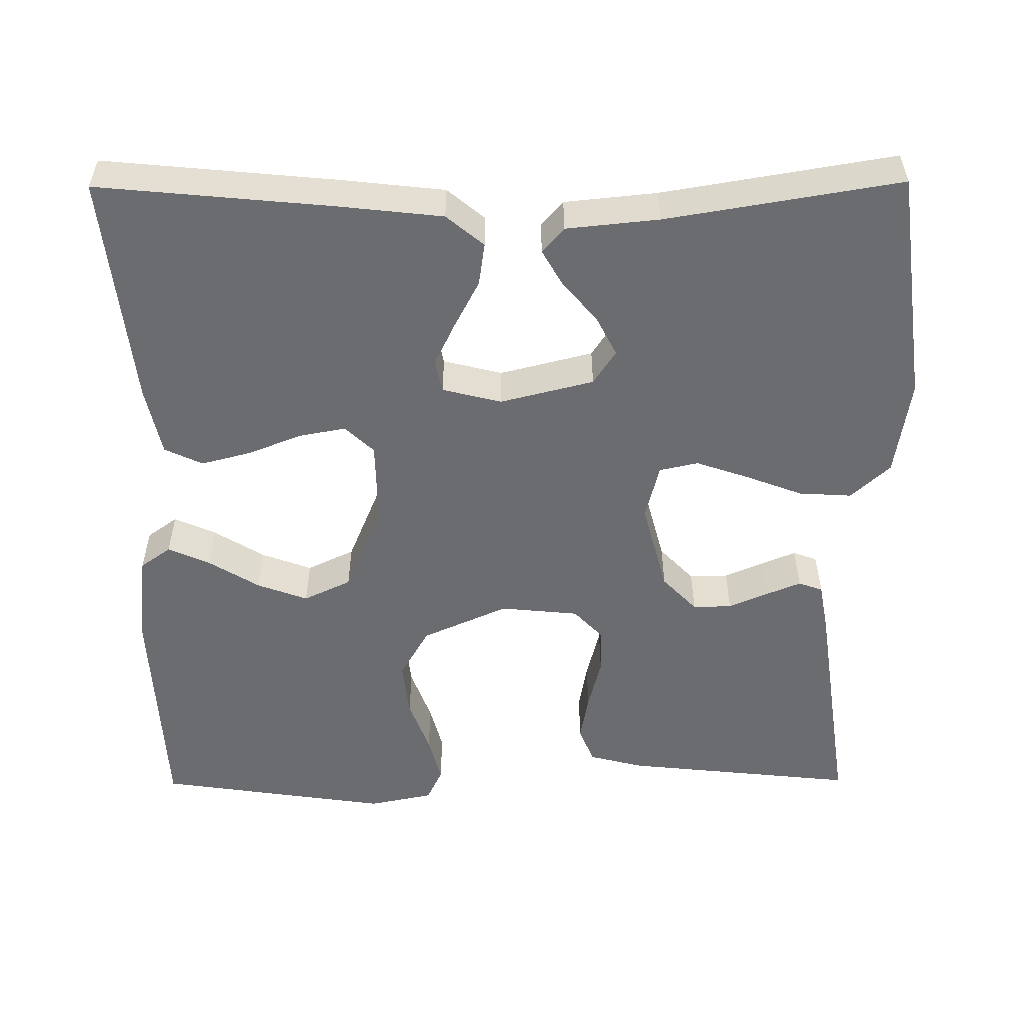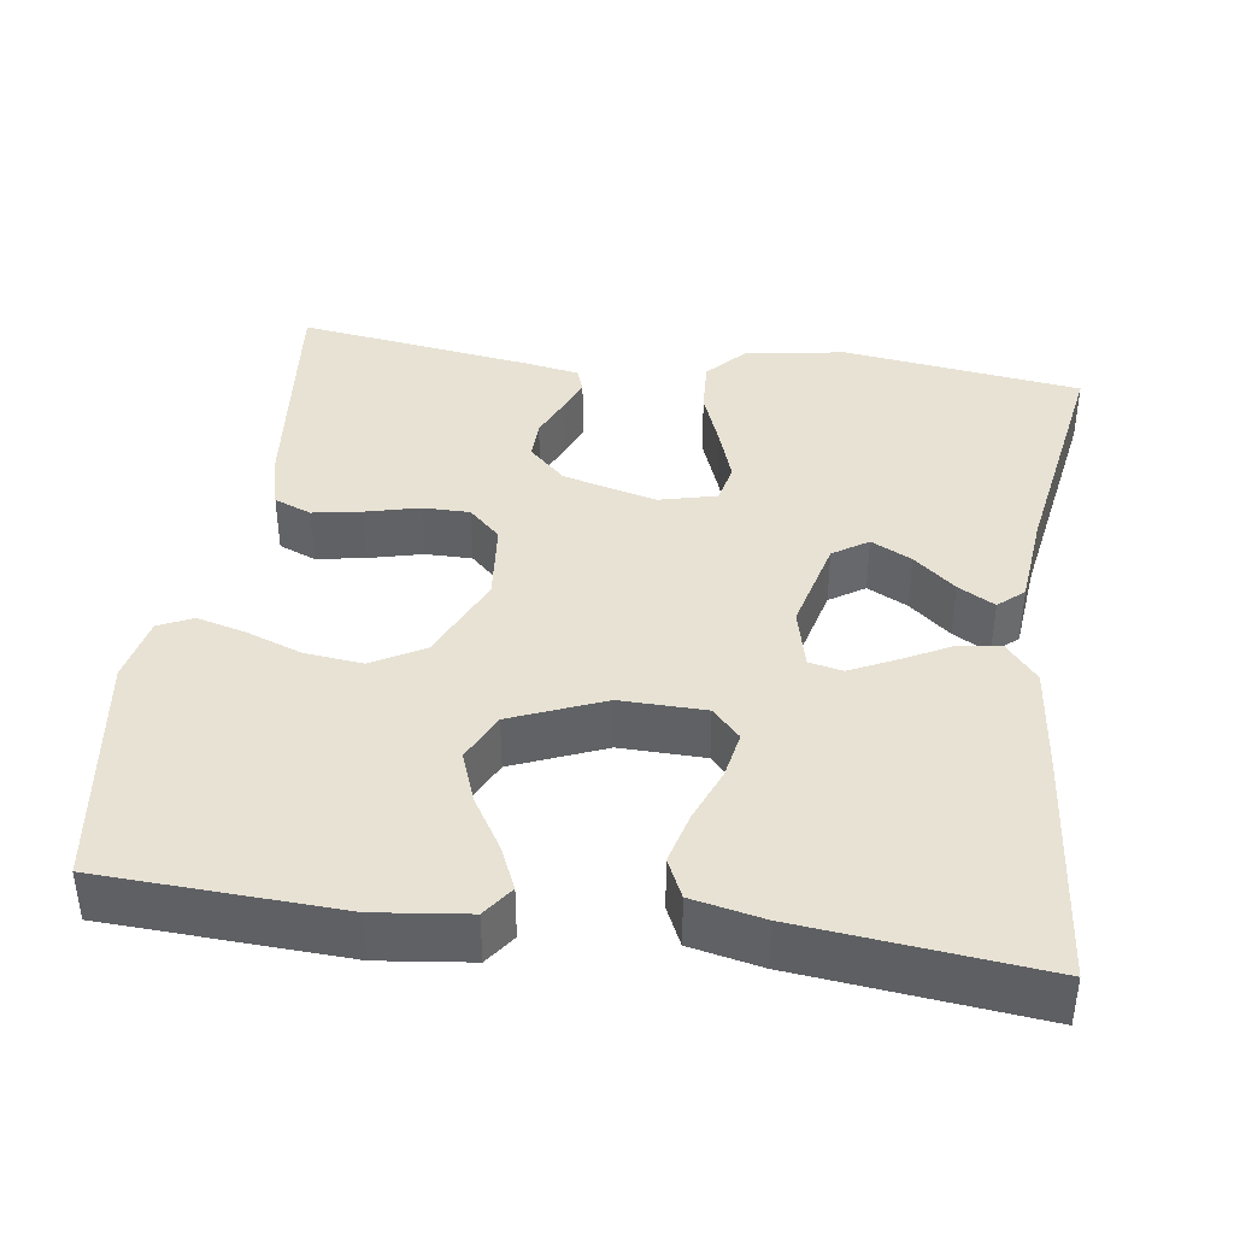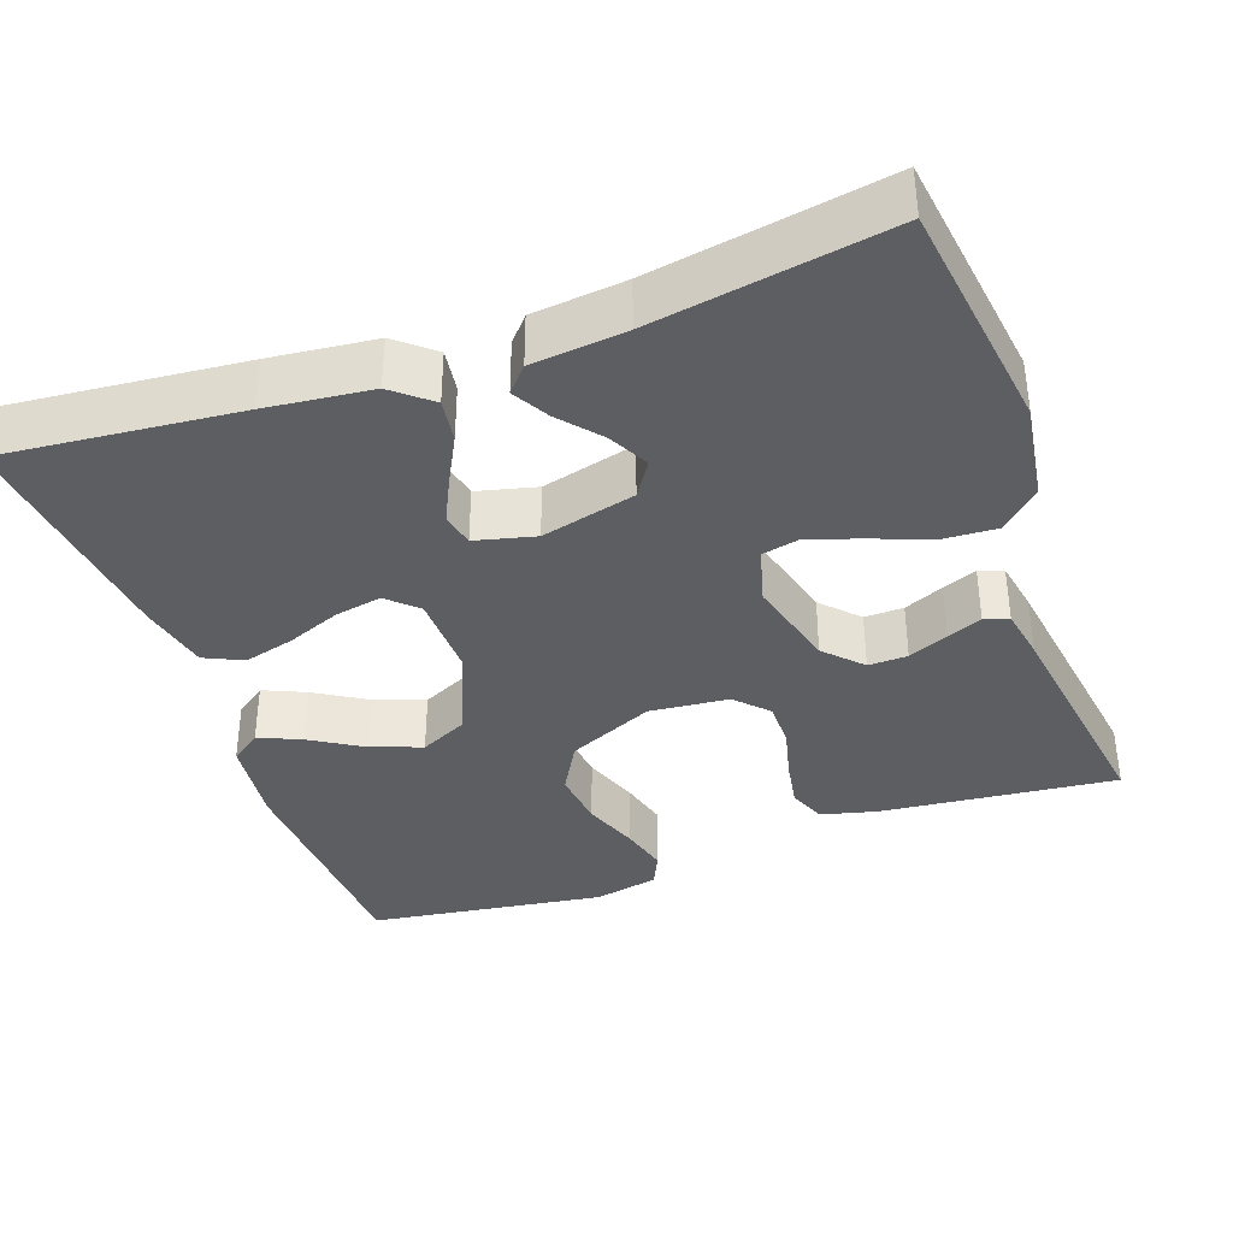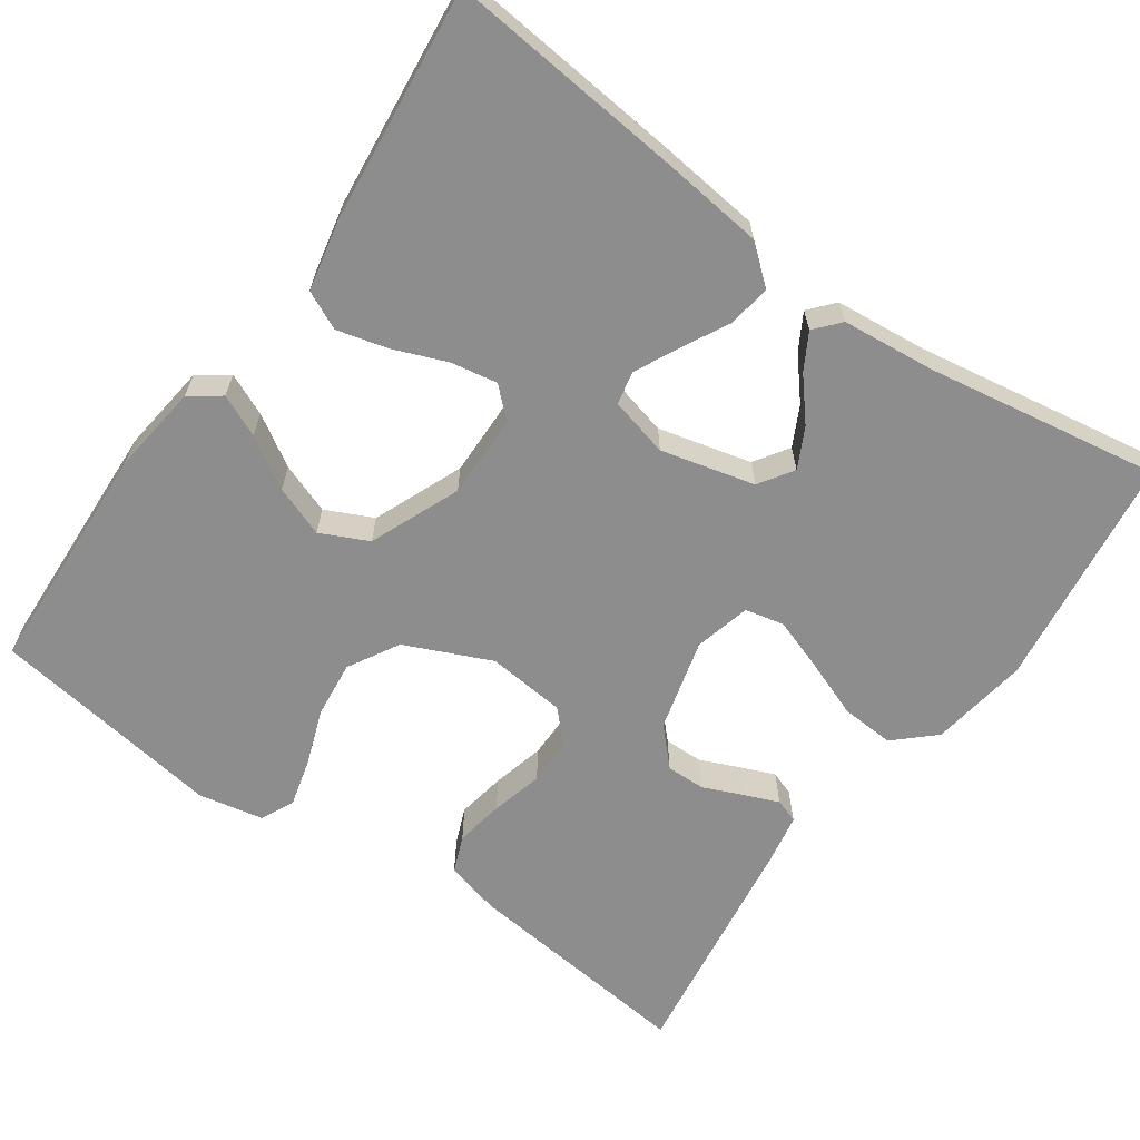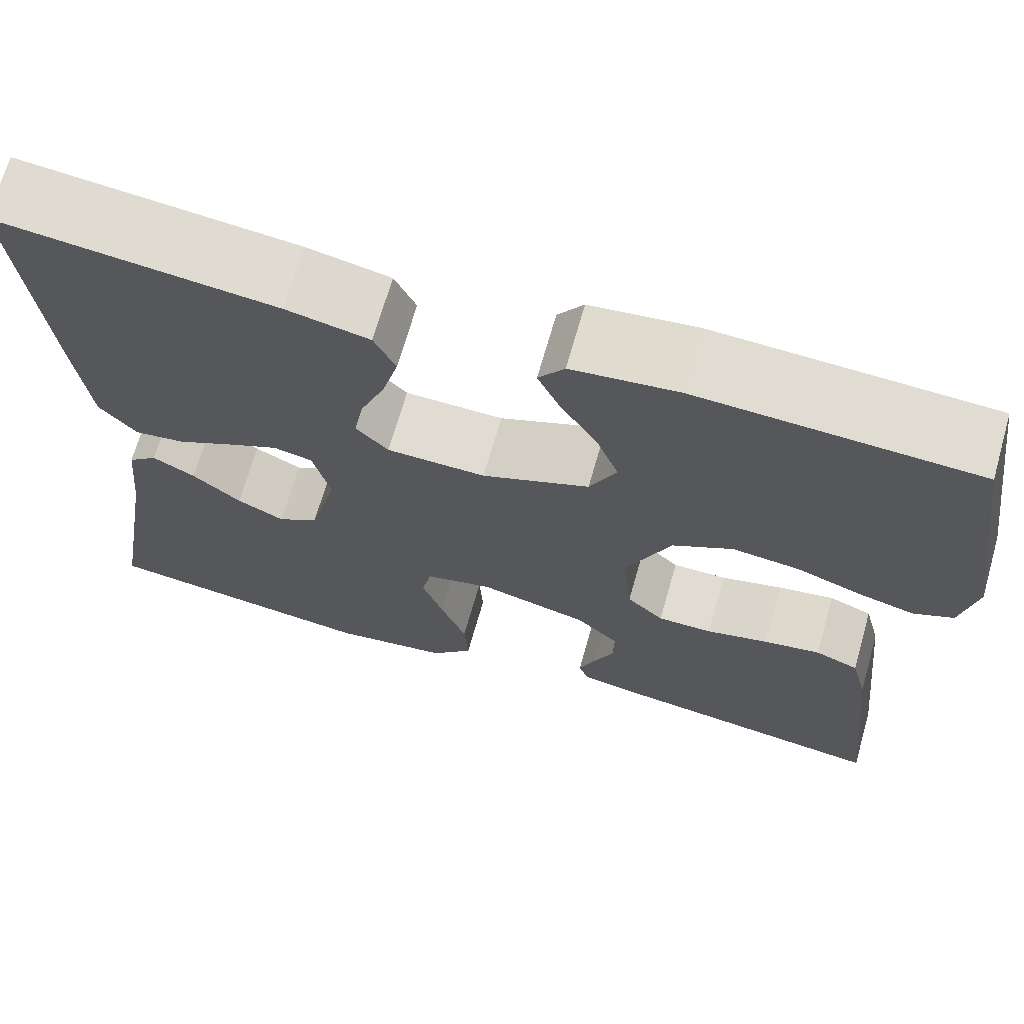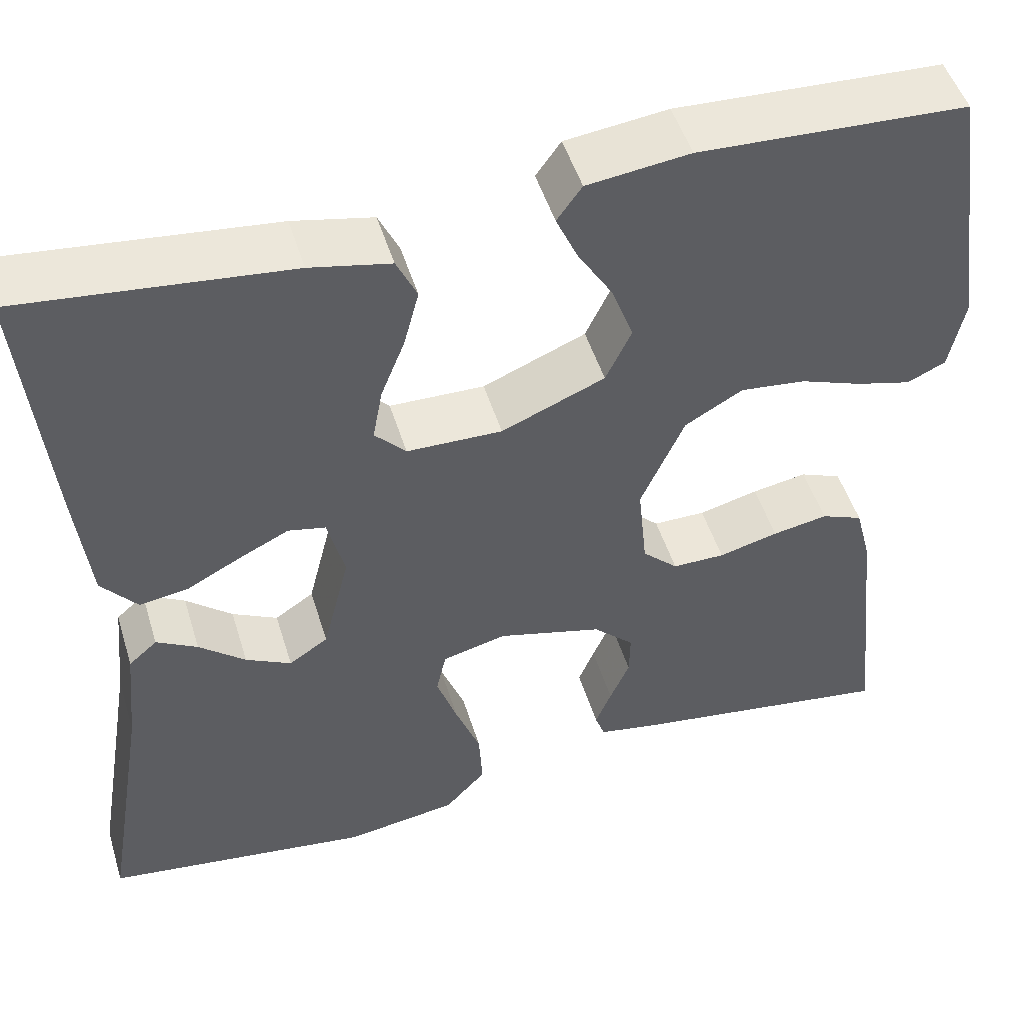
<metadata>
{"format":"obj","ext":"obj","renderer":"f3d","projection":"perspective","resolution":1024,"background":"white","views":[{"elev":-53.7,"azim":90.4,"up":"+Y"},{"elev":39.8,"azim":8.1,"up":"+Y"},{"elev":-37.4,"azim":109.8,"up":"+Y"},{"elev":-64.6,"azim":54.8,"up":"+Y"},{"elev":69.0,"azim":-164.1,"up":"+Z"},{"elev":49.4,"azim":163.1,"up":"+Z"}]}
</metadata>
<code>
v 0.5 0.07 -0.5
v 0.2 0.07 -0.54
v 0.074 0.07 -0.521
v 0.028 0.07 -0.471
v 0.032 0.07 -0.403
v 0.06 0.07 -0.329
v 0.083 0.07 -0.262
v 0.072 0.07 -0.212
v 0 0.07 -0.194
v -0.118 0.07 -0.225
v -0.164 0.07 -0.269
v -0.163 0.07 -0.319
v -0.141 0.07 -0.37
v -0.123 0.07 -0.414
v -0.134 0.07 -0.445
v -0.2 0.07 -0.457
v -0.5 0.07 -0.5
v -0.468 0.07 -0.2
v -0.45 0.07 -0.13
v -0.403 0.07 -0.111
v -0.341 0.07 -0.122
v -0.274 0.07 -0.139
v -0.215 0.07 -0.139
v -0.175 0.07 -0.101
v -0.165 0.07 0
v -0.214 0.07 0.11
v -0.279 0.07 0.147
v -0.352 0.07 0.139
v -0.423 0.07 0.113
v -0.484 0.07 0.097
v -0.527 0.07 0.117
v -0.544 0.07 0.2
v -0.5 0.07 0.5
v -0.2 0.07 0.514
v -0.085 0.07 0.5
v -0.057 0.07 0.461
v -0.081 0.07 0.407
v -0.121 0.07 0.342
v -0.145 0.07 0.277
v -0.116 0.07 0.216
v 0 0.07 0.168
v 0.107 0.07 0.17
v 0.142 0.07 0.207
v 0.131 0.07 0.267
v 0.104 0.07 0.335
v 0.087 0.07 0.4
v 0.11 0.07 0.449
v 0.2 0.07 0.468
v 0.5 0.07 0.5
v 0.471 0.07 0.2
v 0.456 0.07 0.066
v 0.416 0.07 0.018
v 0.361 0.07 0.026
v 0.3 0.07 0.058
v 0.244 0.07 0.085
v 0.202 0.07 0.076
v 0.183 0.07 0
v 0.213 0.07 -0.12
v 0.257 0.07 -0.149
v 0.308 0.07 -0.123
v 0.36 0.07 -0.079
v 0.406 0.07 -0.053
v 0.438 0.07 -0.081
v 0.45 0.07 -0.2
v 0.5 0 -0.5
v 0.2 0 -0.54
v 0.074 0 -0.521
v 0.028 0 -0.471
v 0.032 0 -0.403
v 0.06 0 -0.329
v 0.083 0 -0.262
v 0.072 0 -0.212
v 0 0 -0.194
v -0.118 0 -0.225
v -0.164 0 -0.269
v -0.163 0 -0.319
v -0.141 0 -0.37
v -0.123 0 -0.414
v -0.134 0 -0.445
v -0.2 0 -0.457
v -0.5 0 -0.5
v -0.468 0 -0.2
v -0.45 0 -0.13
v -0.403 0 -0.111
v -0.341 0 -0.122
v -0.274 0 -0.139
v -0.215 0 -0.139
v -0.175 0 -0.101
v -0.165 0 0
v -0.214 0 0.11
v -0.279 0 0.147
v -0.352 0 0.139
v -0.423 0 0.113
v -0.484 0 0.097
v -0.527 0 0.117
v -0.544 0 0.2
v -0.5 0 0.5
v -0.2 0 0.514
v -0.085 0 0.5
v -0.057 0 0.461
v -0.081 0 0.407
v -0.121 0 0.342
v -0.145 0 0.277
v -0.116 0 0.216
v 0 0 0.168
v 0.107 0 0.17
v 0.142 0 0.207
v 0.131 0 0.267
v 0.104 0 0.335
v 0.087 0 0.4
v 0.11 0 0.449
v 0.2 0 0.468
v 0.5 0 0.5
v 0.471 0 0.2
v 0.456 0 0.066
v 0.416 0 0.018
v 0.361 0 0.026
v 0.3 0 0.058
v 0.244 0 0.085
v 0.202 0 0.076
v 0.183 0 0
v 0.213 0 -0.12
v 0.257 0 -0.149
v 0.308 0 -0.123
v 0.36 0 -0.079
v 0.406 0 -0.053
v 0.438 0 -0.081
v 0.45 0 -0.2
f 61 62 63 64
f 60 61 64 1
f 59 60 1 2
f 58 59 2 3
f 57 58 3 4
f 56 57 4
f 51 52 53 54
f 51 54 55
f 50 51 55
f 49 50 55 56
f 47 48 49 56
f 44 45 46 47
f 43 44 47 56
f 35 36 37 38
f 35 38 39
f 34 35 39
f 33 34 39
f 32 33 39 40
f 28 29 30 31
f 28 31 32 40
f 19 20 21 22
f 17 18 19 22
f 17 22 23
f 16 17 23 24
f 12 13 14 15
f 12 15 16
f 11 12 16 24
f 4 5 6
f 4 6 7
f 56 4 7
f 42 43 56 7
f 41 42 7 8
f 40 41 8 9
f 27 28 40
f 26 27 40
f 25 26 40 9
f 10 11 24 25
f 9 10 25
f 128 127 126 125
f 65 128 125 124
f 66 65 124 123
f 67 66 123 122
f 68 67 122 121
f 68 121 120
f 118 117 116 115
f 119 118 115
f 119 115 114
f 120 119 114 113
f 120 113 112 111
f 111 110 109 108
f 120 111 108 107
f 102 101 100 99
f 103 102 99
f 103 99 98
f 103 98 97
f 104 103 97 96
f 95 94 93 92
f 104 96 95 92
f 86 85 84 83
f 86 83 82 81
f 87 86 81
f 88 87 81 80
f 79 78 77 76
f 80 79 76
f 88 80 76 75
f 70 69 68
f 71 70 68
f 71 68 120
f 71 120 107 106
f 72 71 106 105
f 73 72 105 104
f 104 92 91
f 104 91 90
f 73 104 90 89
f 89 88 75 74
f 89 74 73
f 1 65 66 2
f 2 66 67 3
f 3 67 68 4
f 4 68 69 5
f 5 69 70 6
f 6 70 71 7
f 7 71 72 8
f 8 72 73 9
f 9 73 74 10
f 10 74 75 11
f 11 75 76 12
f 12 76 77 13
f 13 77 78 14
f 14 78 79 15
f 15 79 80 16
f 16 80 81 17
f 17 81 82 18
f 18 82 83 19
f 19 83 84 20
f 20 84 85 21
f 21 85 86 22
f 22 86 87 23
f 23 87 88 24
f 24 88 89 25
f 25 89 90 26
f 26 90 91 27
f 27 91 92 28
f 28 92 93 29
f 29 93 94 30
f 30 94 95 31
f 31 95 96 32
f 32 96 97 33
f 33 97 98 34
f 34 98 99 35
f 35 99 100 36
f 36 100 101 37
f 37 101 102 38
f 38 102 103 39
f 39 103 104 40
f 40 104 105 41
f 41 105 106 42
f 42 106 107 43
f 43 107 108 44
f 44 108 109 45
f 45 109 110 46
f 46 110 111 47
f 47 111 112 48
f 48 112 113 49
f 49 113 114 50
f 50 114 115 51
f 51 115 116 52
f 52 116 117 53
f 53 117 118 54
f 54 118 119 55
f 55 119 120 56
f 56 120 121 57
f 57 121 122 58
f 58 122 123 59
f 59 123 124 60
f 60 124 125 61
f 61 125 126 62
f 62 126 127 63
f 63 127 128 64
f 64 128 65 1

</code>
